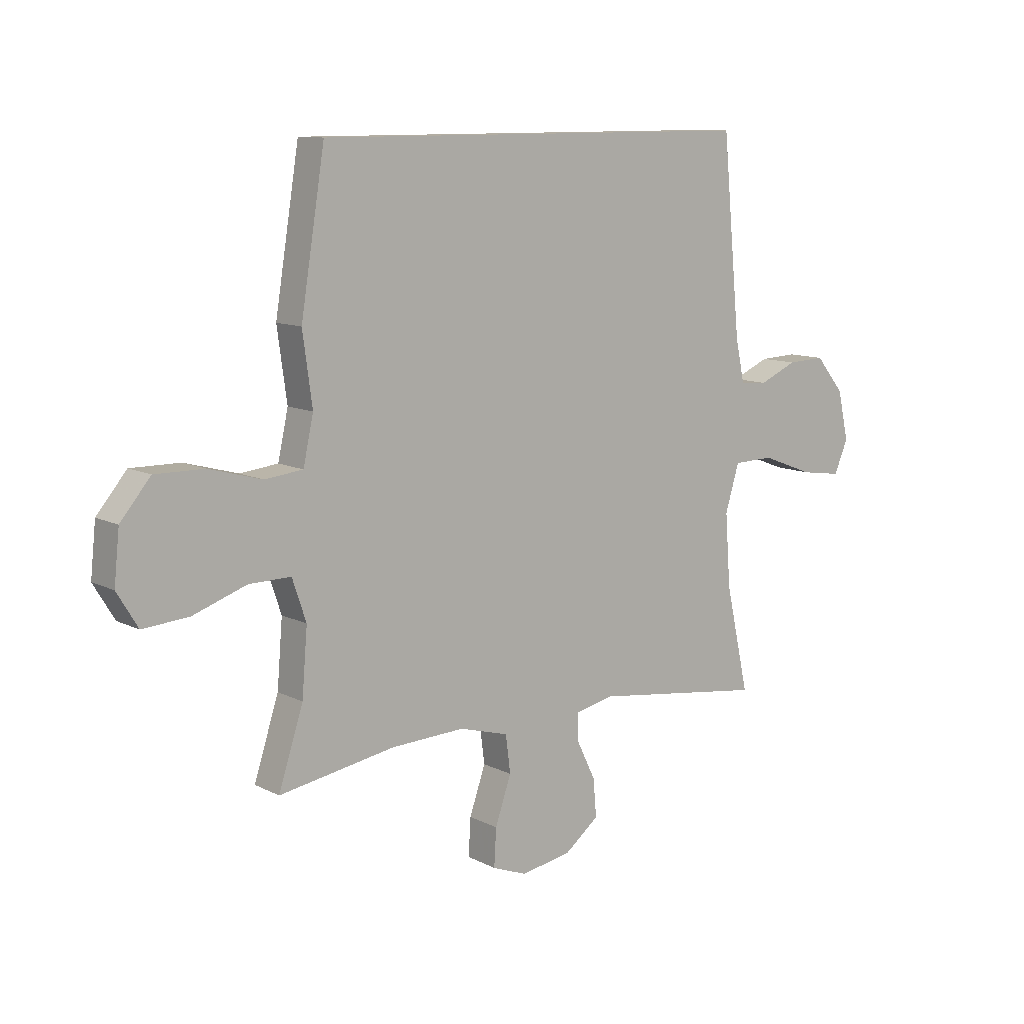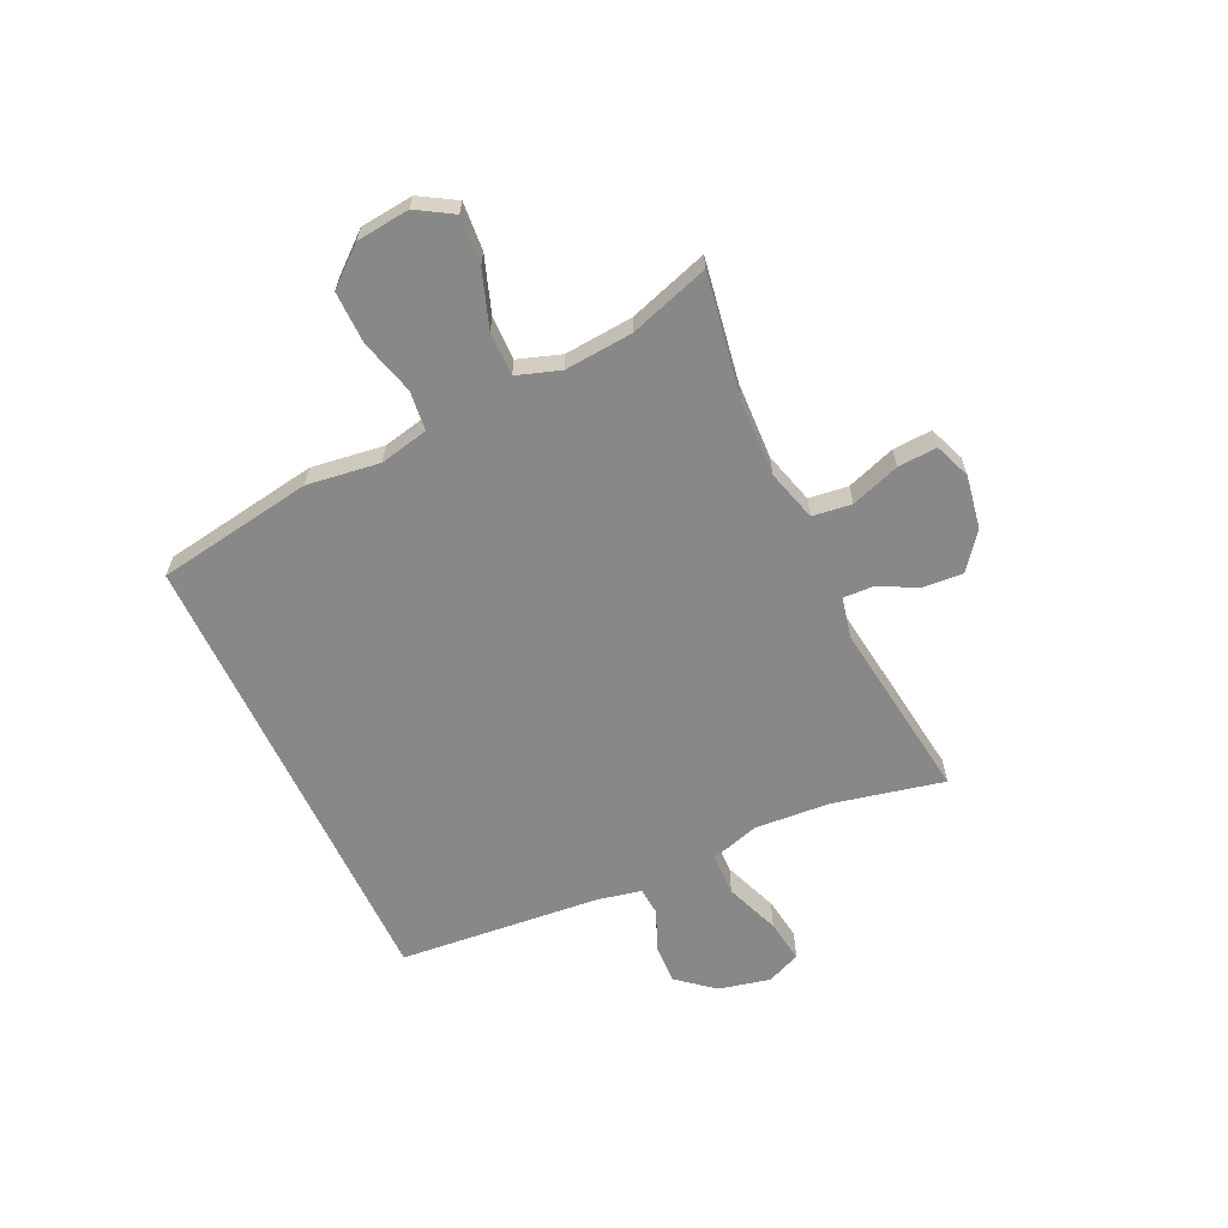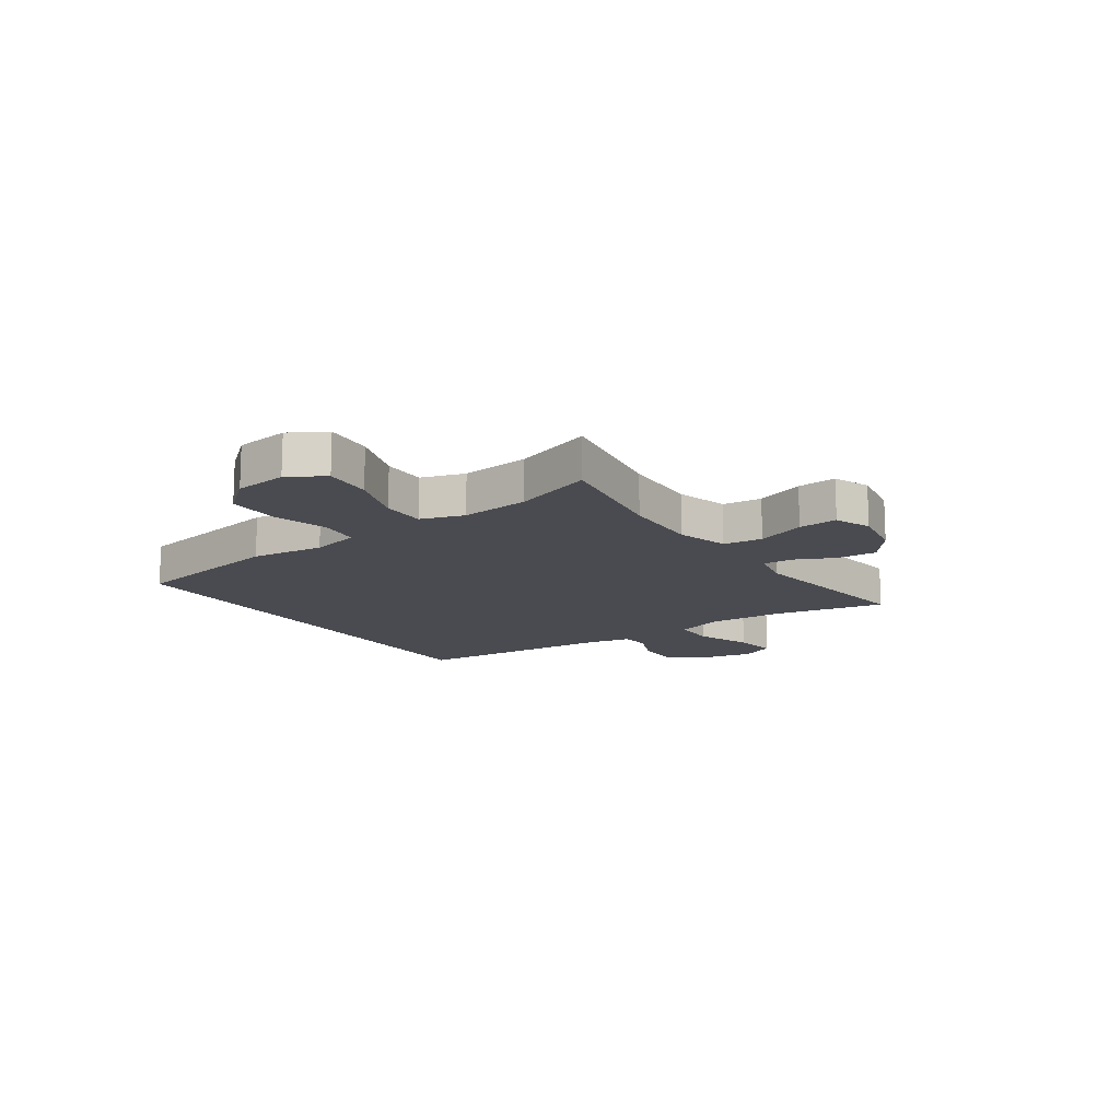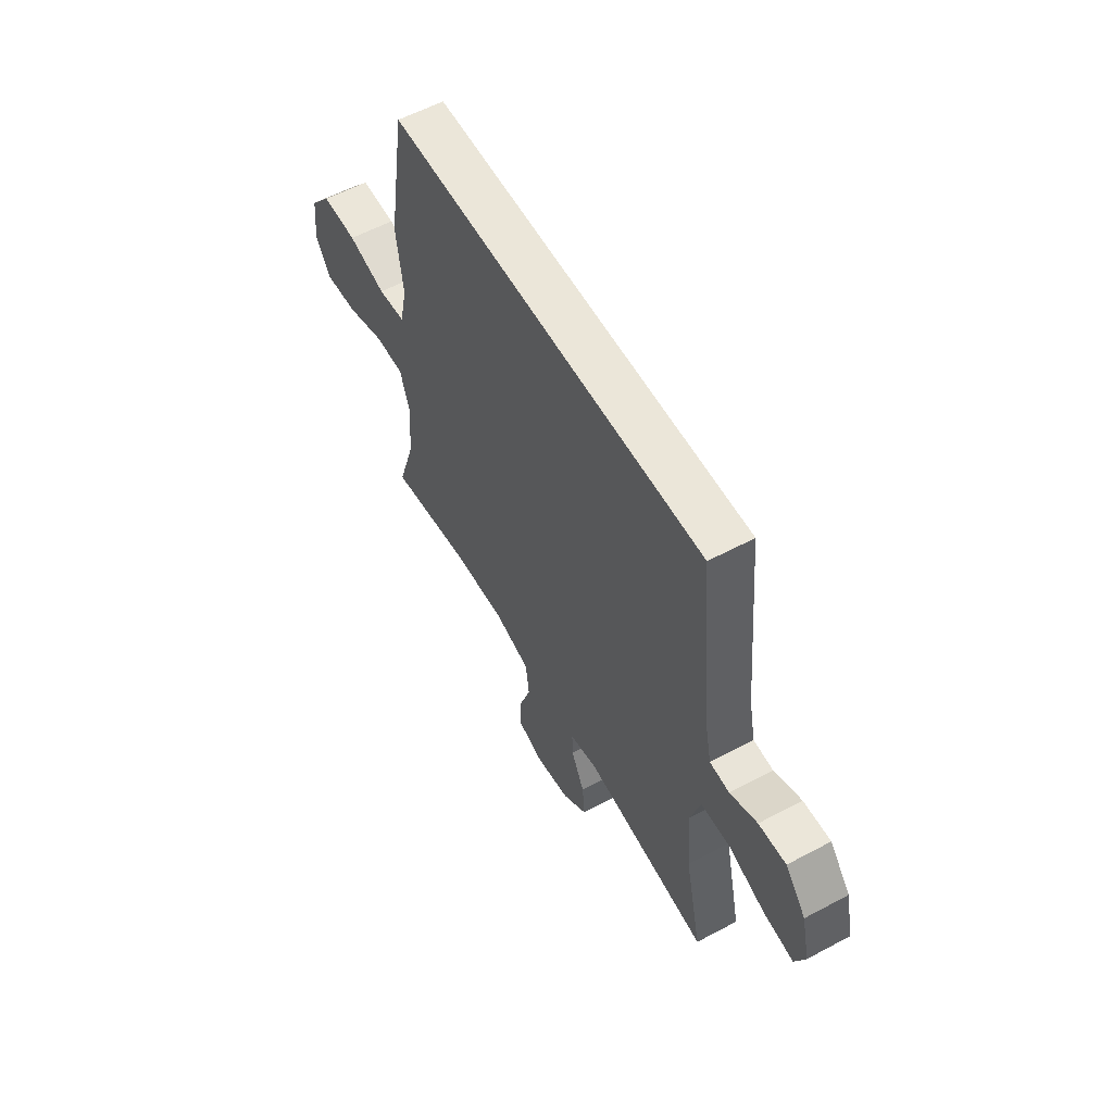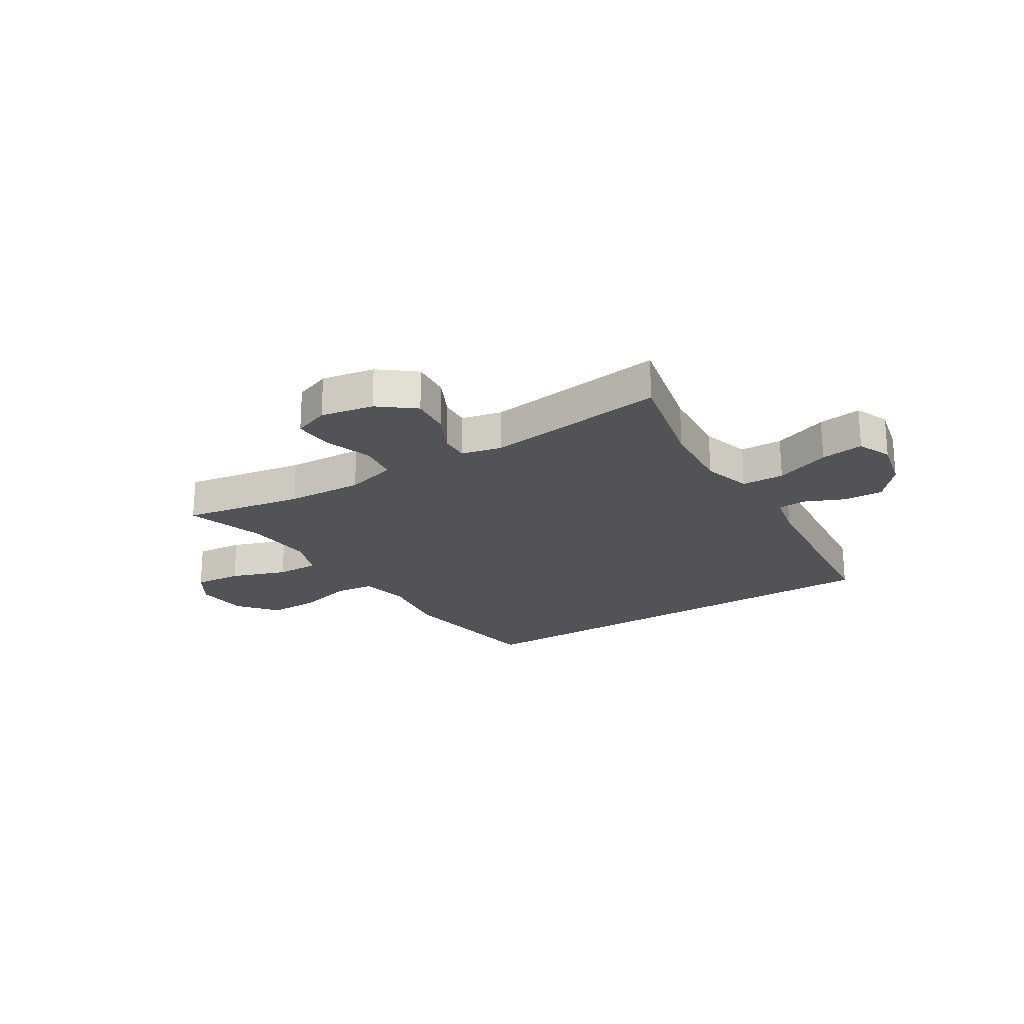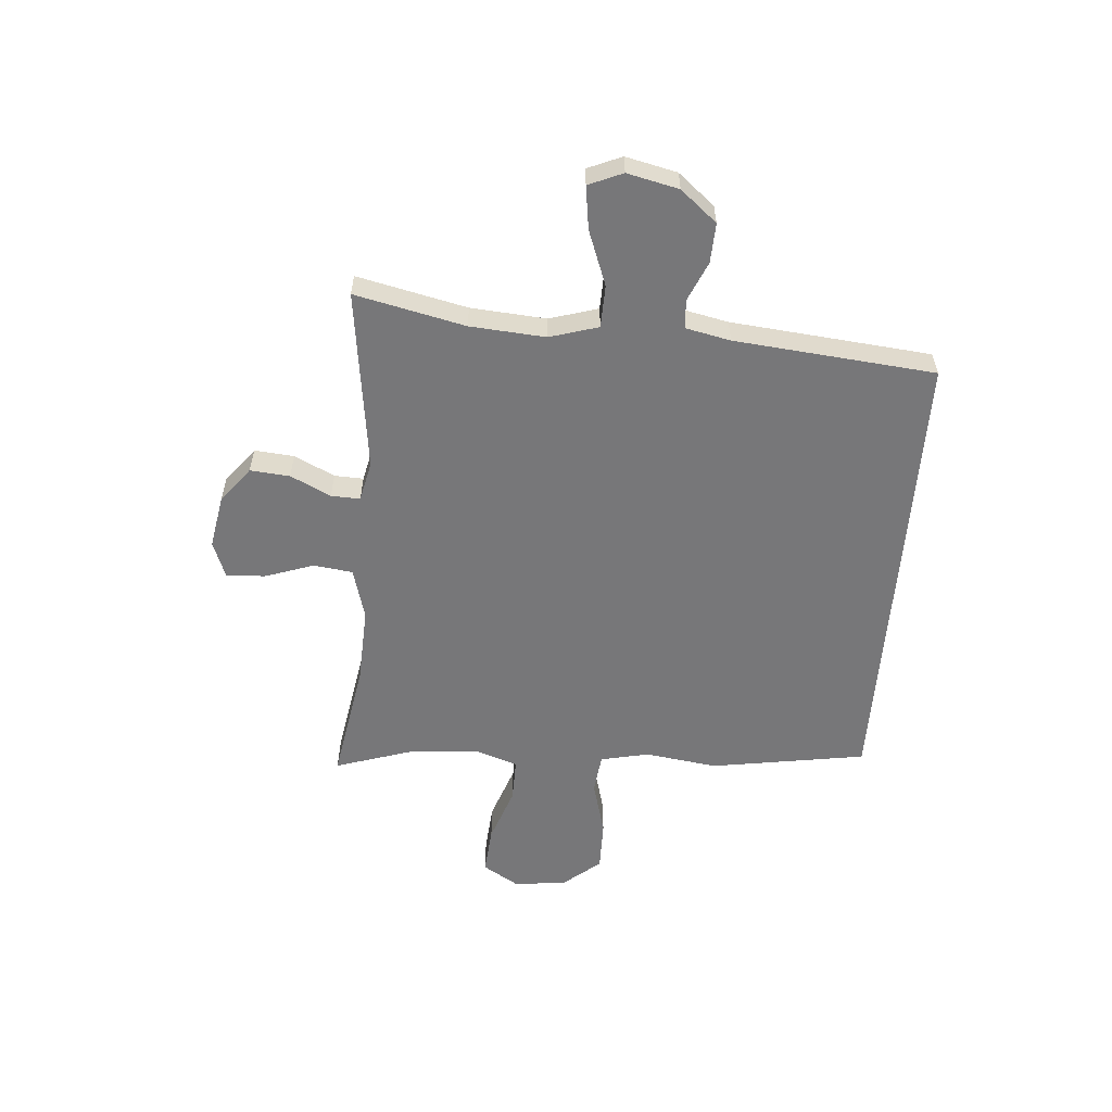
<metadata>
{"format":"obj","ext":"obj","renderer":"f3d","projection":"perspective","resolution":1024,"background":"white","views":[{"elev":10.6,"azim":141.3,"up":"+Z"},{"elev":-62.8,"azim":115.2,"up":"+Y"},{"elev":-14.5,"azim":125.0,"up":"+Y"},{"elev":57.3,"azim":-119.1,"up":"+Z"},{"elev":-22.2,"azim":-148.2,"up":"+Y"},{"elev":-57.2,"azim":-94.5,"up":"+Y"}]}
</metadata>
<code>
v -0.5 0.07 -0.5
v -0.456 0.07 -0.303
v -0.446 0.07 -0.168
v -0.472 0.07 -0.081
v -0.548 0.07 -0.079
v -0.646 0.07 -0.116
v -0.723 0.07 -0.127
v -0.749 0.07 -0.066
v -0.728 0.07 0.026
v -0.674 0.07 0.091
v -0.603 0.07 0.088
v -0.532 0.07 0.057
v -0.481 0.07 0.061
v -0.464 0.07 0.141
v -0.43 0.07 0.5
v 0.399 0.07 0.5
v 0.444 0.07 0.221
v 0.426 0.07 0.091
v 0.445 0.07 0.004
v 0.516 0.07 -0.004
v 0.615 0.07 0.023
v 0.707 0.07 0.024
v 0.763 0.07 -0.043
v 0.773 0.07 -0.138
v 0.734 0.07 -0.202
v 0.648 0.07 -0.195
v 0.548 0.07 -0.16
v 0.47 0.07 -0.159
v 0.444 0.07 -0.236
v 0.454 0.07 -0.358
v 0.5 0.07 -0.5
v 0.283 0.07 -0.463
v 0.145 0.07 -0.457
v 0.053 0.07 -0.483
v 0.044 0.07 -0.553
v 0.074 0.07 -0.64
v 0.078 0.07 -0.71
v 0.013 0.07 -0.735
v -0.082 0.07 -0.718
v -0.146 0.07 -0.668
v -0.14 0.07 -0.597
v -0.105 0.07 -0.525
v -0.103 0.07 -0.473
v -0.175 0.07 -0.457
v -0.5 0 -0.5
v -0.456 0 -0.303
v -0.446 0 -0.168
v -0.472 0 -0.081
v -0.548 0 -0.079
v -0.646 0 -0.116
v -0.723 0 -0.127
v -0.749 0 -0.066
v -0.728 0 0.026
v -0.674 0 0.091
v -0.603 0 0.088
v -0.532 0 0.057
v -0.481 0 0.061
v -0.464 0 0.141
v -0.43 0 0.5
v 0.399 0 0.5
v 0.444 0 0.221
v 0.426 0 0.091
v 0.445 0 0.004
v 0.516 0 -0.004
v 0.615 0 0.023
v 0.707 0 0.024
v 0.763 0 -0.043
v 0.773 0 -0.138
v 0.734 0 -0.202
v 0.648 0 -0.195
v 0.548 0 -0.16
v 0.47 0 -0.159
v 0.444 0 -0.236
v 0.454 0 -0.358
v 0.5 0 -0.5
v 0.283 0 -0.463
v 0.145 0 -0.457
v 0.053 0 -0.483
v 0.044 0 -0.553
v 0.074 0 -0.64
v 0.078 0 -0.71
v 0.013 0 -0.735
v -0.082 0 -0.718
v -0.146 0 -0.668
v -0.14 0 -0.597
v -0.105 0 -0.525
v -0.103 0 -0.473
v -0.175 0 -0.457
f 40 41 42
f 39 40 42
f 38 39 42
f 37 38 42
f 36 37 42
f 35 36 42
f 34 35 42 43
f 33 34 43 44
f 30 31 32
f 29 30 32 33
f 28 29 33 44
f 25 26 27
f 24 25 27
f 23 24 27
f 22 23 27
f 21 22 27
f 20 21 27
f 19 20 27 28
f 44 1 2
f 28 44 2
f 19 28 2
f 18 19 2
f 16 17 18
f 15 16 18
f 14 15 18
f 10 11 12
f 9 10 12
f 8 9 12
f 7 8 12
f 6 7 12
f 5 6 12
f 4 5 12 13
f 13 14 18
f 4 13 18
f 3 4 18
f 2 3 18
f 86 85 84
f 86 84 83
f 86 83 82
f 86 82 81
f 86 81 80
f 86 80 79
f 87 86 79 78
f 88 87 78 77
f 76 75 74
f 77 76 74 73
f 88 77 73 72
f 71 70 69
f 71 69 68
f 71 68 67
f 71 67 66
f 71 66 65
f 71 65 64
f 72 71 64 63
f 46 45 88
f 46 88 72
f 46 72 63
f 46 63 62
f 62 61 60
f 62 60 59
f 62 59 58
f 56 55 54
f 56 54 53
f 56 53 52
f 56 52 51
f 56 51 50
f 56 50 49
f 57 56 49 48
f 62 58 57
f 62 57 48
f 62 48 47
f 62 47 46
f 1 45 46 2
f 2 46 47 3
f 3 47 48 4
f 4 48 49 5
f 5 49 50 6
f 6 50 51 7
f 7 51 52 8
f 8 52 53 9
f 9 53 54 10
f 10 54 55 11
f 11 55 56 12
f 12 56 57 13
f 13 57 58 14
f 14 58 59 15
f 15 59 60 16
f 16 60 61 17
f 17 61 62 18
f 18 62 63 19
f 19 63 64 20
f 20 64 65 21
f 21 65 66 22
f 22 66 67 23
f 23 67 68 24
f 24 68 69 25
f 25 69 70 26
f 26 70 71 27
f 27 71 72 28
f 28 72 73 29
f 29 73 74 30
f 30 74 75 31
f 31 75 76 32
f 32 76 77 33
f 33 77 78 34
f 34 78 79 35
f 35 79 80 36
f 36 80 81 37
f 37 81 82 38
f 38 82 83 39
f 39 83 84 40
f 40 84 85 41
f 41 85 86 42
f 42 86 87 43
f 43 87 88 44
f 44 88 45 1

</code>
